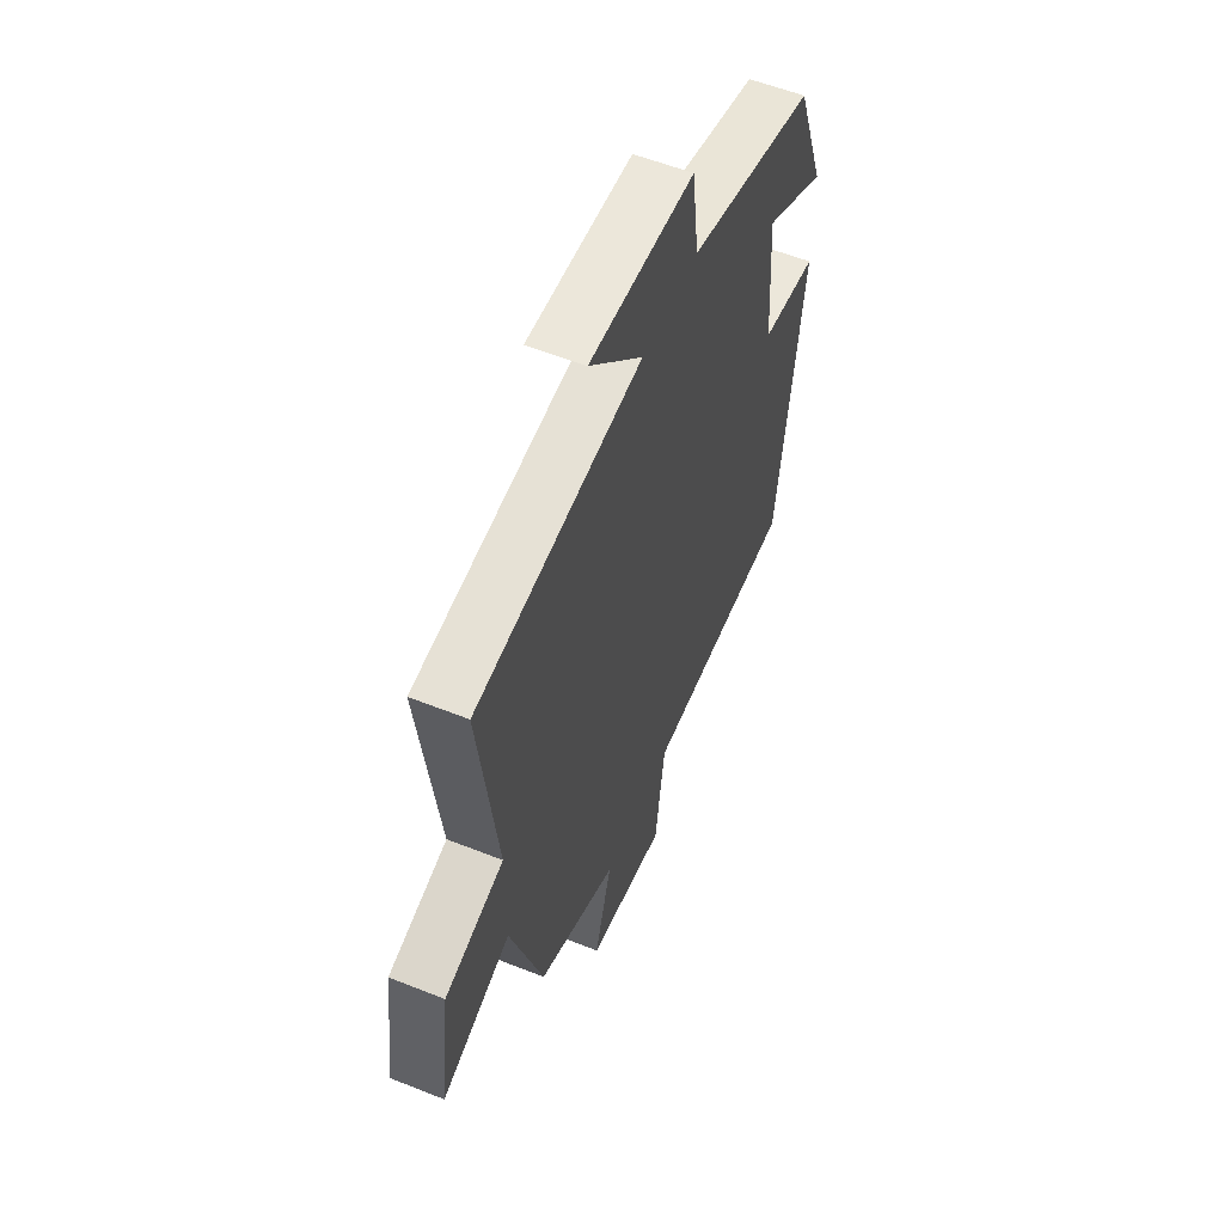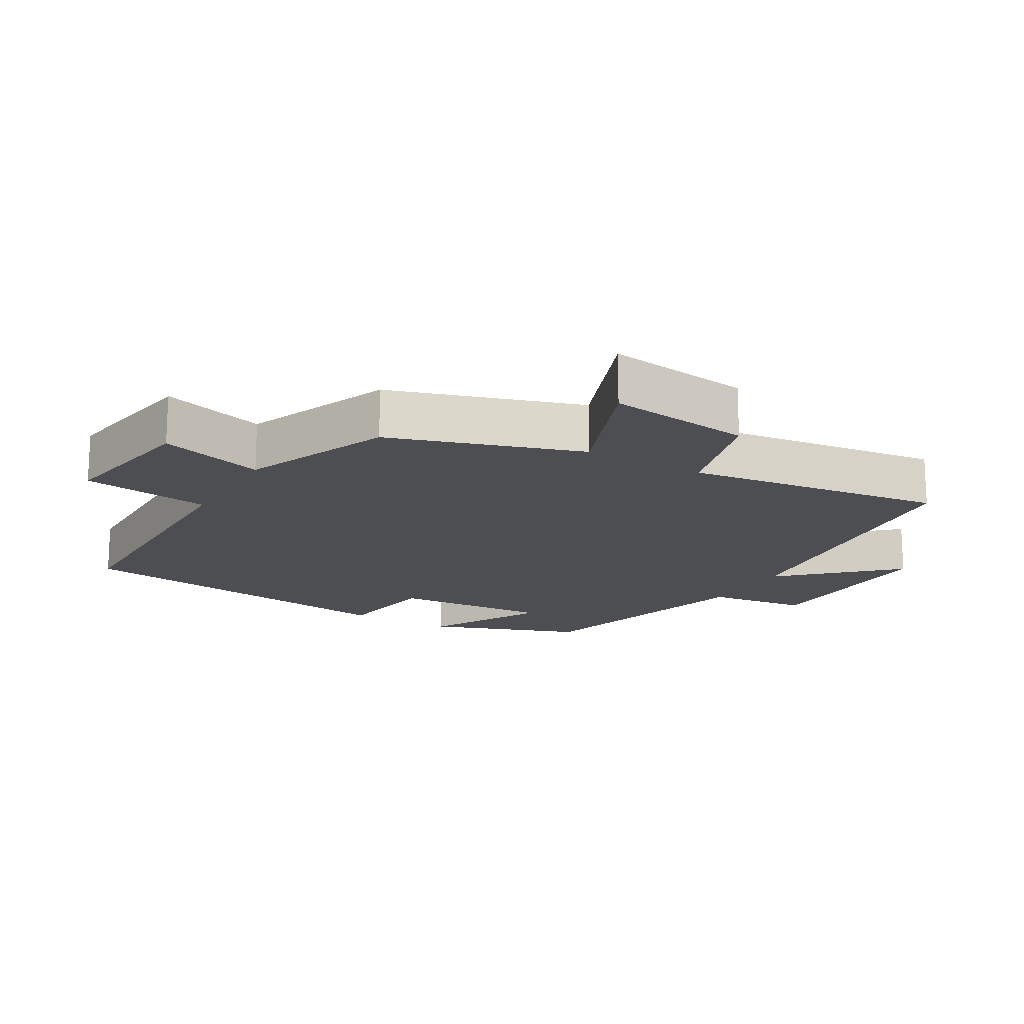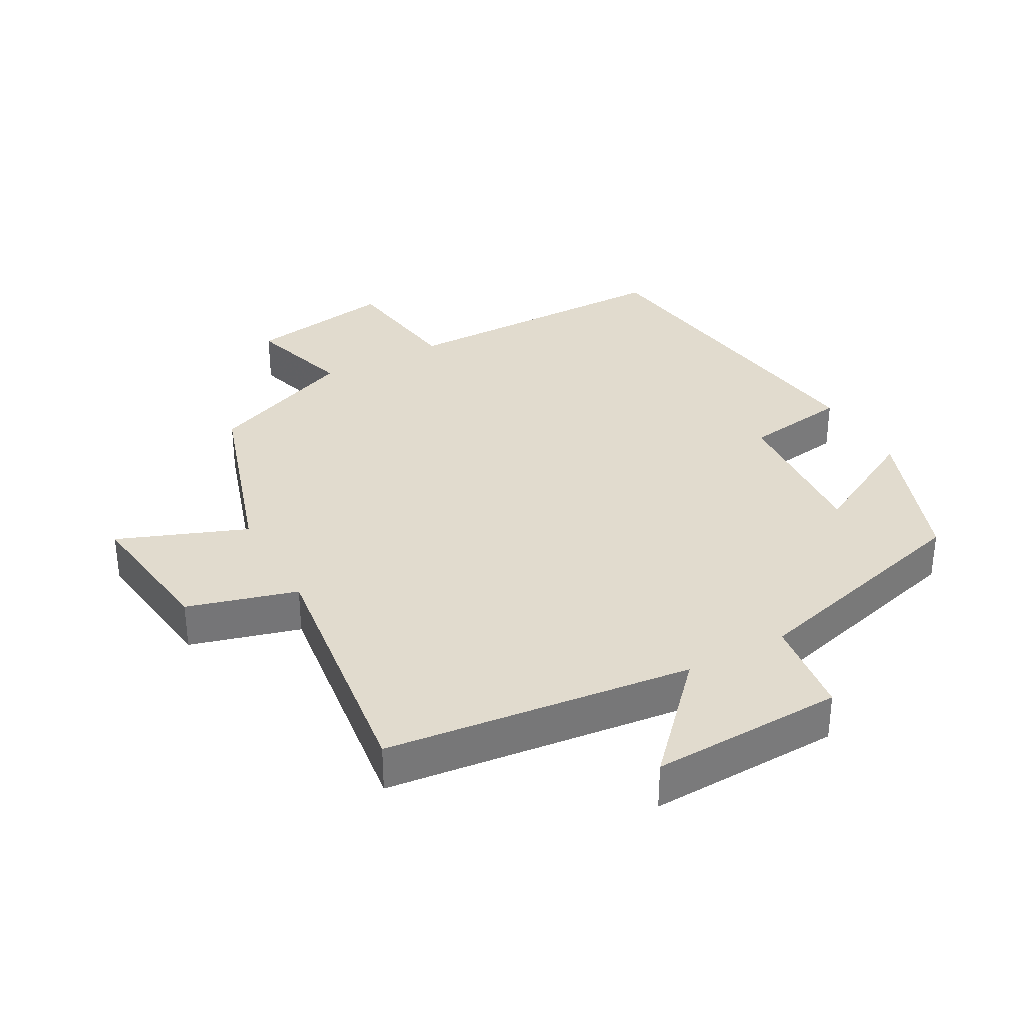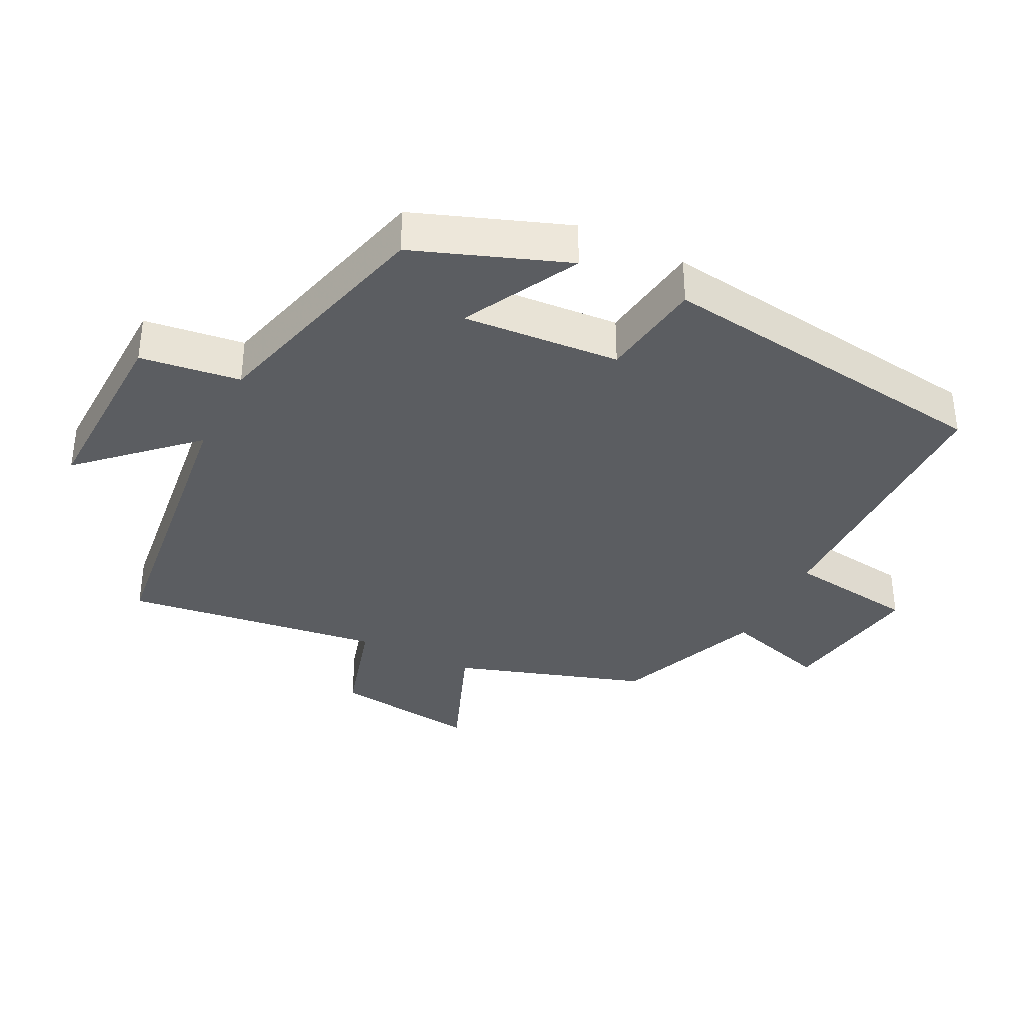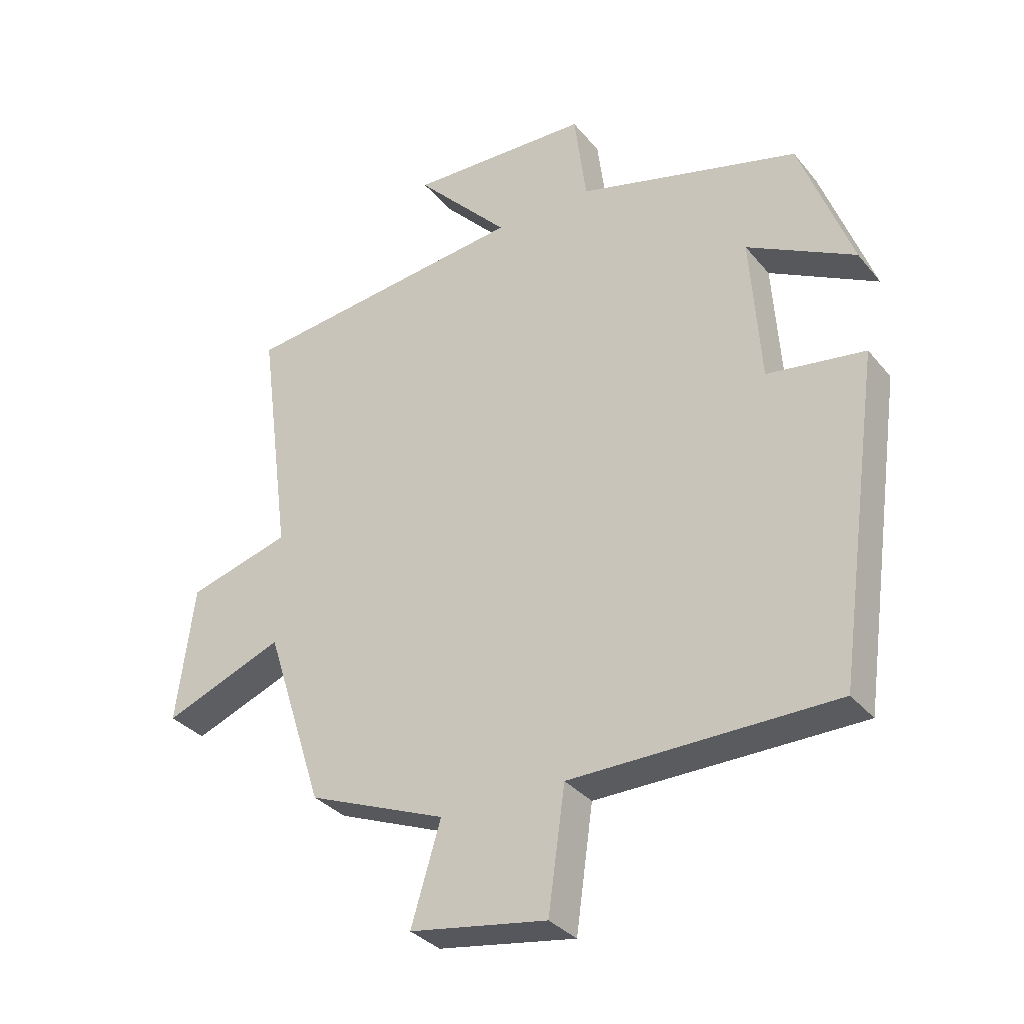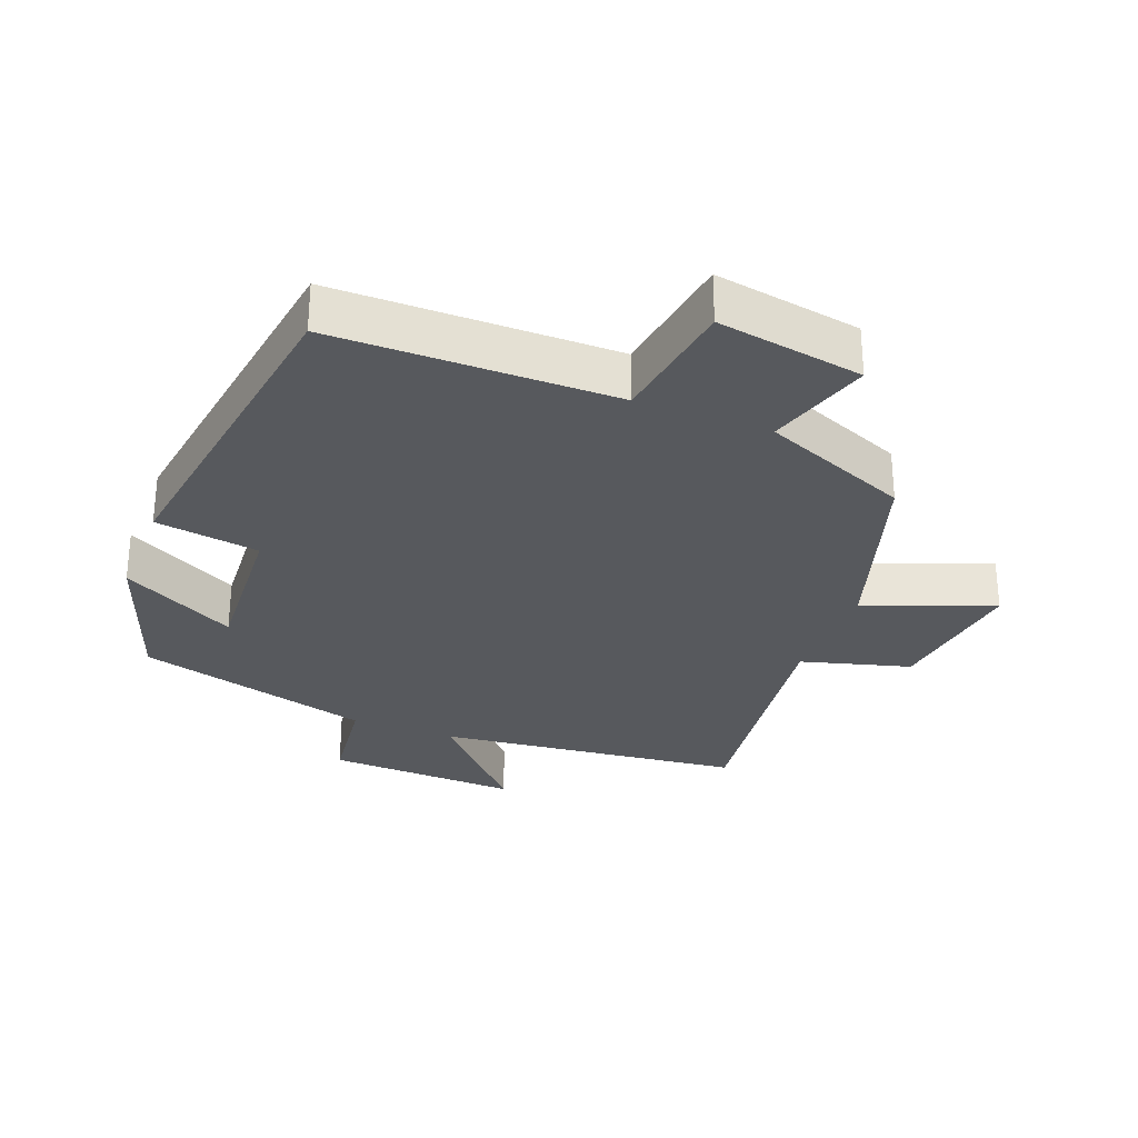
<metadata>
{"format":"obj","ext":"obj","renderer":"f3d","projection":"perspective","resolution":1024,"background":"white","views":[{"elev":56.7,"azim":-67.4,"up":"+Z"},{"elev":-17.0,"azim":-120.2,"up":"+Y"},{"elev":33.8,"azim":-28.9,"up":"+Y"},{"elev":-36.1,"azim":63.6,"up":"+Y"},{"elev":-33.3,"azim":33.0,"up":"+Z"},{"elev":-29.6,"azim":158.6,"up":"+Y"}]}
</metadata>
<code>
v 0.417 0.07 0.405
v 0.5 0.07 0.178
v 0.329 0.07 0.269
v 0.345 0.07 0.035
v 0.5 0.07 0.012
v 0.429 0.07 -0.497
v 0.01 0.07 -0.5
v -0.017 0.07 -0.692
v -0.235 0.07 -0.656
v -0.188 0.07 -0.5
v -0.408 0.07 -0.411
v -0.5 0.07 -0.126
v -0.691 0.07 -0.2
v -0.663 0.07 0.016
v -0.5 0.07 0.062
v -0.551 0.07 0.447
v -0.094 0.07 0.5
v -0.243 0.07 0.659
v 0.045 0.07 0.649
v 0.064 0.07 0.5
v 0.417 0 0.405
v 0.5 0 0.178
v 0.329 0 0.269
v 0.345 0 0.035
v 0.5 0 0.012
v 0.429 0 -0.497
v 0.01 0 -0.5
v -0.017 0 -0.692
v -0.235 0 -0.656
v -0.188 0 -0.5
v -0.408 0 -0.411
v -0.5 0 -0.126
v -0.691 0 -0.2
v -0.663 0 0.016
v -0.5 0 0.062
v -0.551 0 0.447
v -0.094 0 0.5
v -0.243 0 0.659
v 0.045 0 0.649
v 0.064 0 0.5
f 17 18 19 20
f 15 16 17 20
f 15 20 1
f 12 13 14 15
f 10 11 12 15
f 10 15 1
f 7 8 9 10
f 4 5 6 7
f 3 4 7 10
f 1 2 3
f 1 3 10
f 40 39 38 37
f 40 37 36 35
f 21 40 35
f 35 34 33 32
f 35 32 31 30
f 21 35 30
f 30 29 28 27
f 27 26 25 24
f 30 27 24 23
f 23 22 21
f 30 23 21
f 1 21 22 2
f 2 22 23 3
f 3 23 24 4
f 4 24 25 5
f 5 25 26 6
f 6 26 27 7
f 7 27 28 8
f 8 28 29 9
f 9 29 30 10
f 10 30 31 11
f 11 31 32 12
f 12 32 33 13
f 13 33 34 14
f 14 34 35 15
f 15 35 36 16
f 16 36 37 17
f 17 37 38 18
f 18 38 39 19
f 19 39 40 20
f 20 40 21 1

</code>
